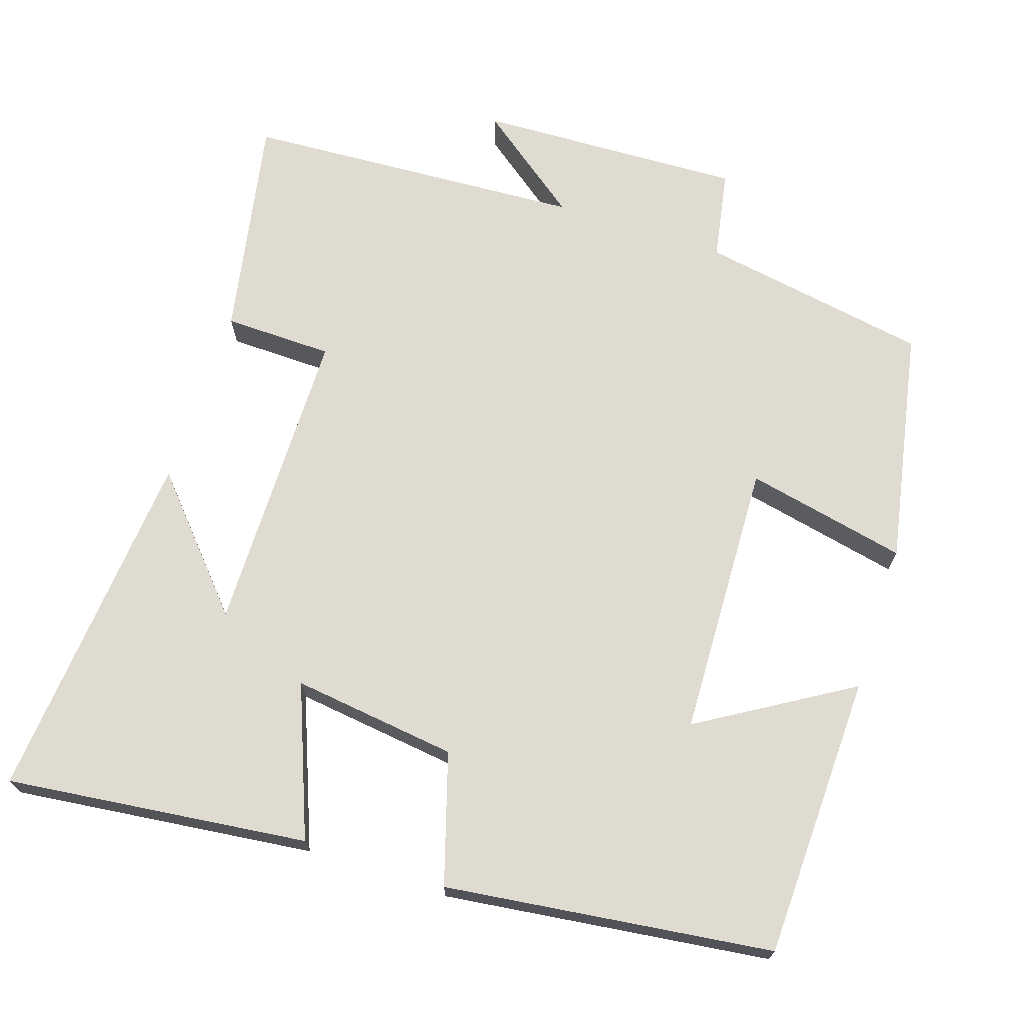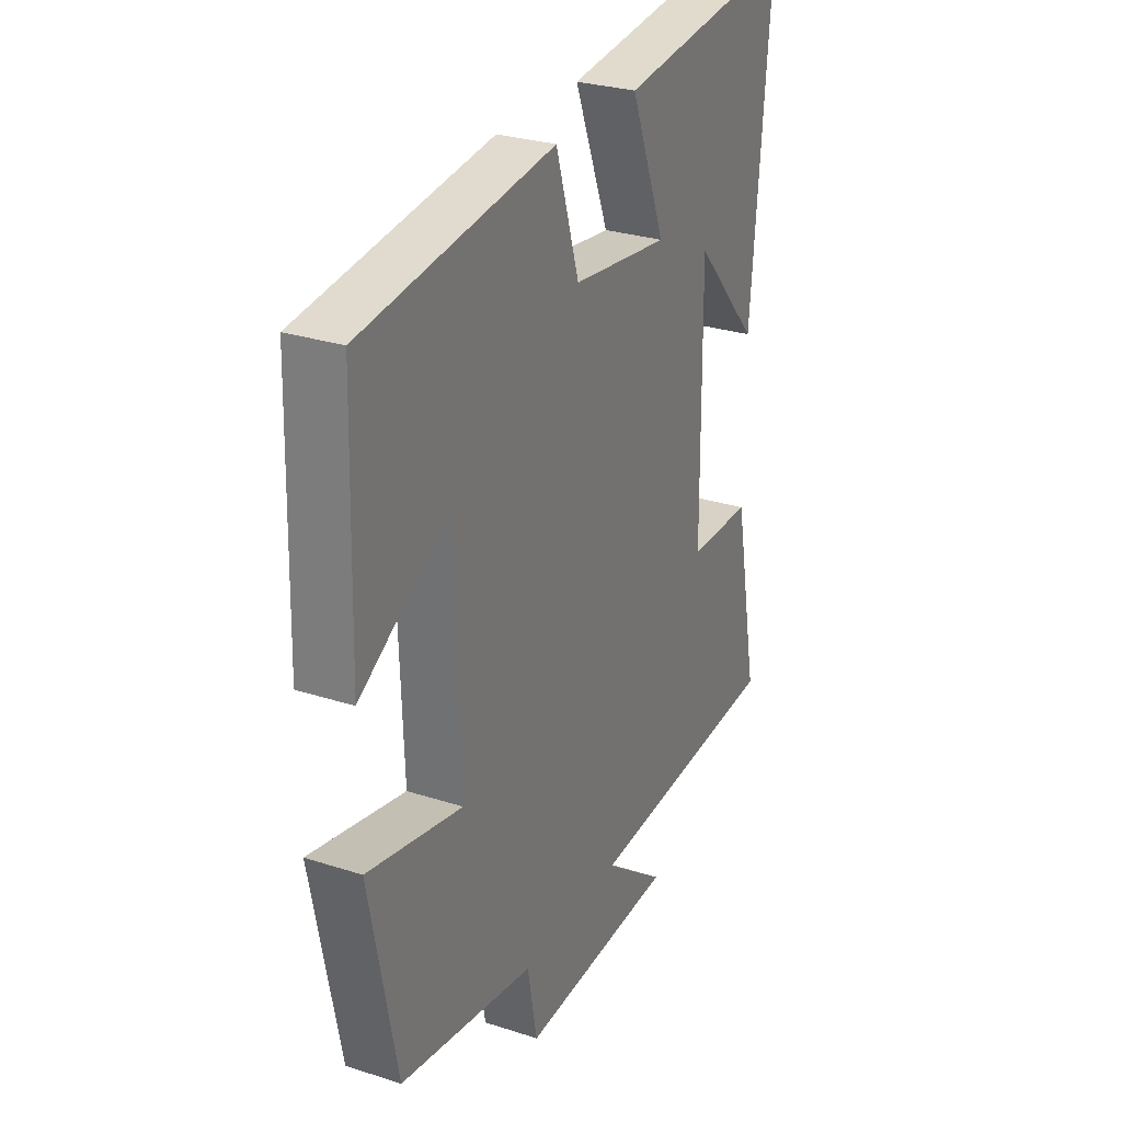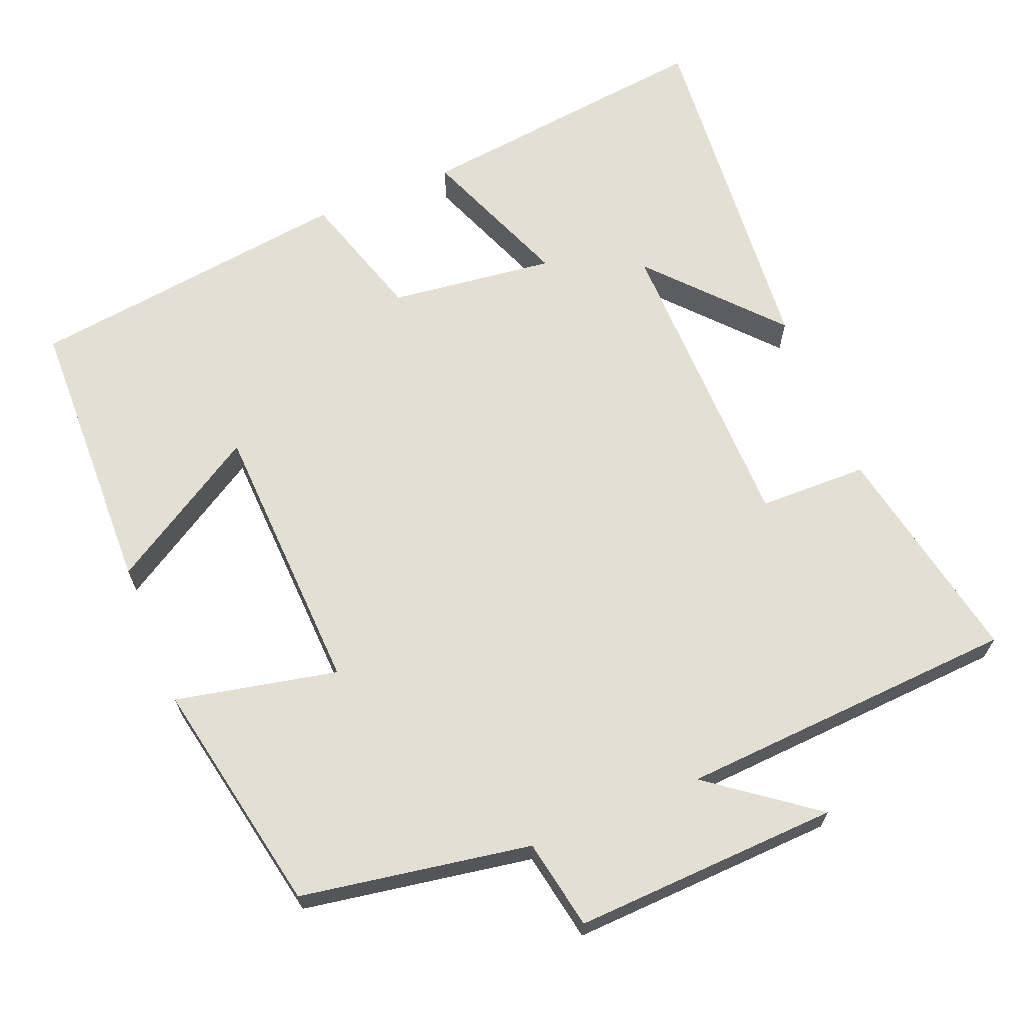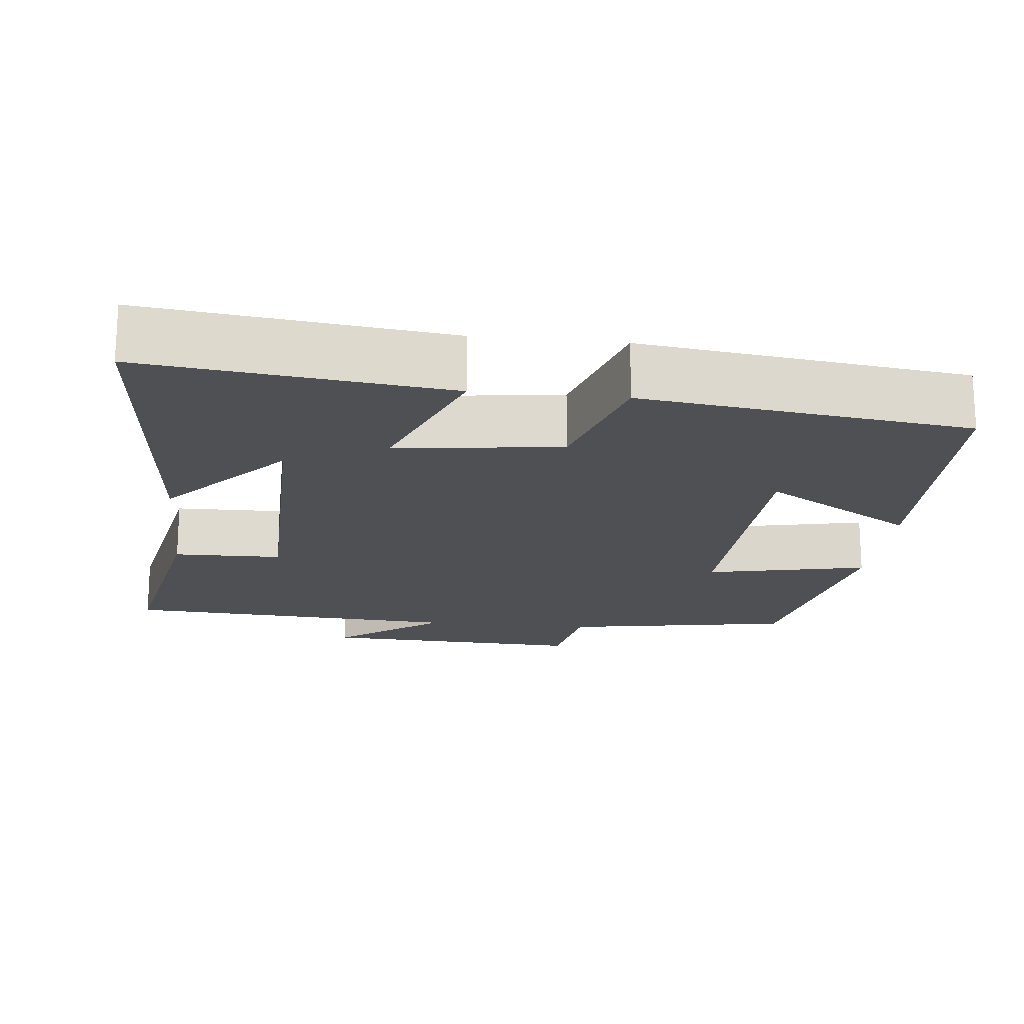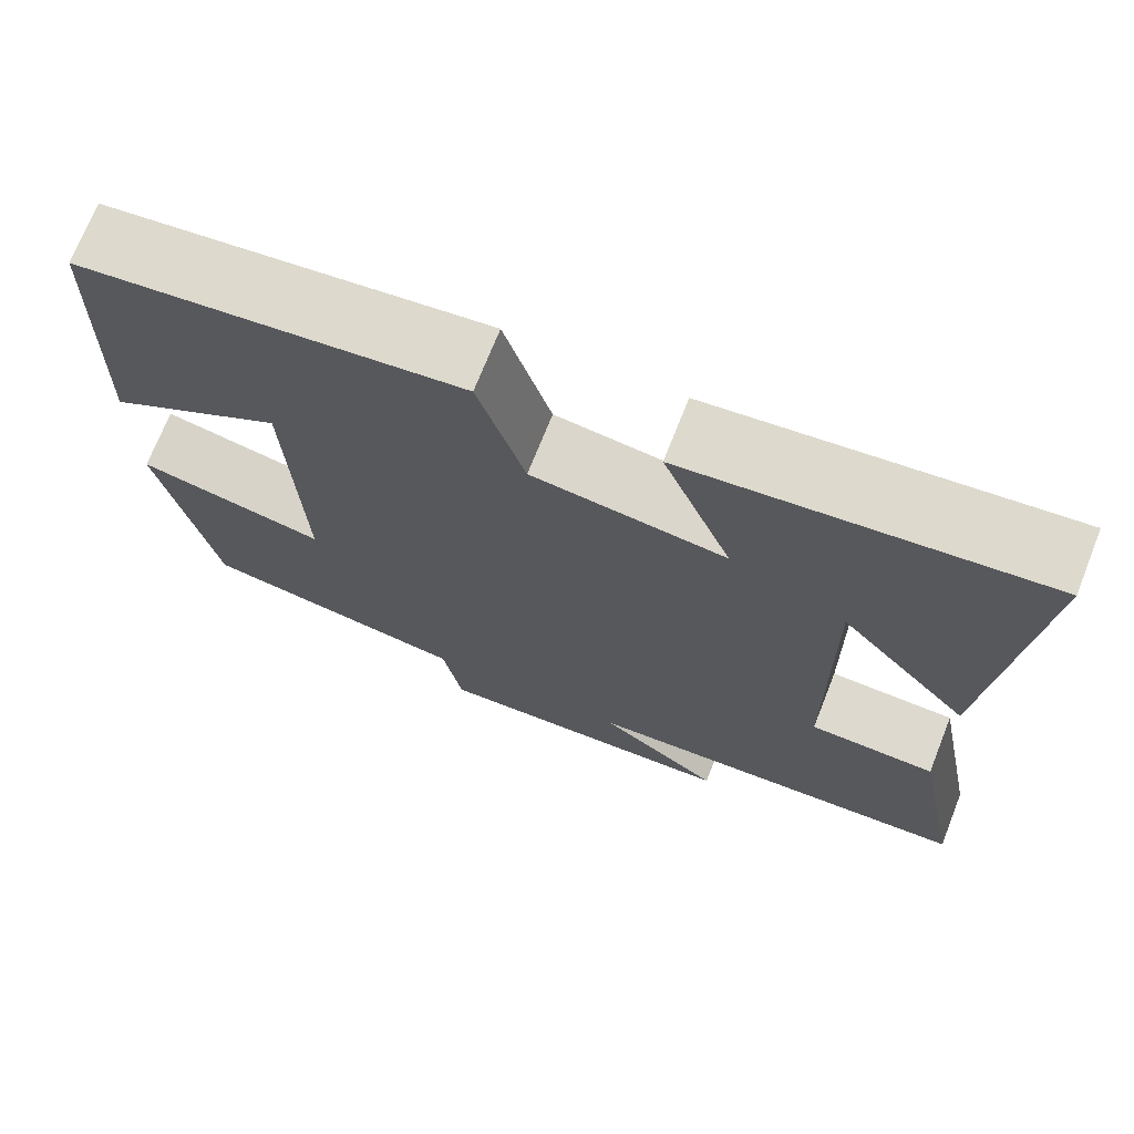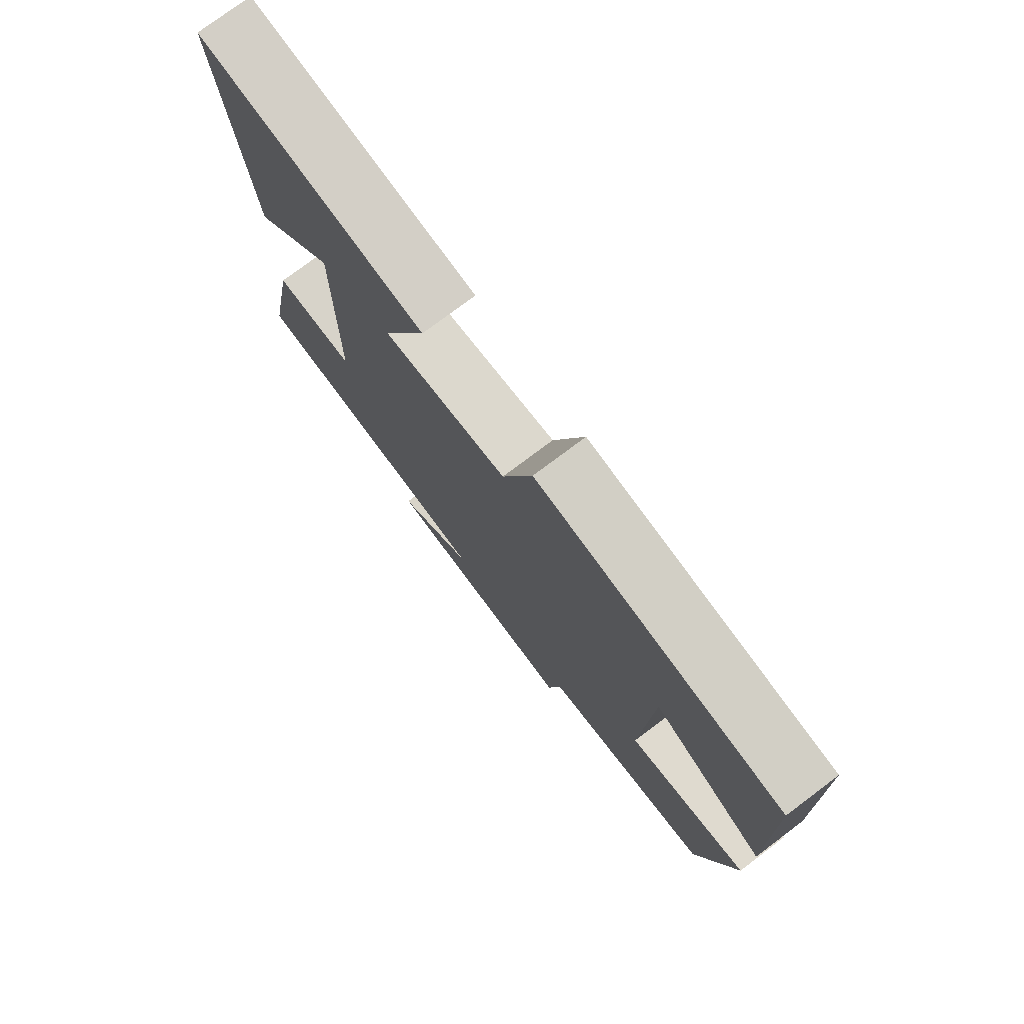
<metadata>
{"format":"obj","ext":"obj","renderer":"f3d","projection":"perspective","resolution":1024,"background":"white","views":[{"elev":70.1,"azim":18.2,"up":"+Y"},{"elev":28.3,"azim":116.0,"up":"+Z"},{"elev":66.5,"azim":157.7,"up":"+Y"},{"elev":-18.6,"azim":-6.2,"up":"+Y"},{"elev":71.6,"azim":-158.4,"up":"+Z"},{"elev":76.8,"azim":53.1,"up":"+Z"}]}
</metadata>
<code>
v 0.489 0.07 0.445
v 0.5 0.07 0.067
v 0.299 0.07 0.189
v 0.285 0.07 -0.179
v 0.5 0.07 -0.133
v 0.439 0.07 -0.447
v 0.133 0.07 -0.5
v 0.111 0.07 -0.62
v -0.243 0.07 -0.606
v -0.103 0.07 -0.5
v -0.557 0.07 -0.474
v -0.5 0.07 -0.176
v -0.355 0.07 -0.173
v -0.351 0.07 0.239
v -0.5 0.07 0.072
v -0.542 0.07 0.547
v -0.14 0.07 0.5
v -0.219 0.07 0.299
v 0.001 0.07 0.327
v 0.054 0.07 0.5
v 0.489 0 0.445
v 0.5 0 0.067
v 0.299 0 0.189
v 0.285 0 -0.179
v 0.5 0 -0.133
v 0.439 0 -0.447
v 0.133 0 -0.5
v 0.111 0 -0.62
v -0.243 0 -0.606
v -0.103 0 -0.5
v -0.557 0 -0.474
v -0.5 0 -0.176
v -0.355 0 -0.173
v -0.351 0 0.239
v -0.5 0 0.072
v -0.542 0 0.547
v -0.14 0 0.5
v -0.219 0 0.299
v 0.001 0 0.327
v 0.054 0 0.5
f 19 20 1
f 16 17 18
f 14 15 16
f 14 16 18
f 13 14 18 19
f 10 11 12 13
f 7 8 9 10
f 4 5 6 7
f 3 4 7 10
f 1 2 3
f 13 19 1 3
f 3 10 13
f 21 40 39
f 38 37 36
f 36 35 34
f 38 36 34
f 39 38 34 33
f 33 32 31 30
f 30 29 28 27
f 27 26 25 24
f 30 27 24 23
f 23 22 21
f 23 21 39 33
f 33 30 23
f 1 21 22 2
f 2 22 23 3
f 3 23 24 4
f 4 24 25 5
f 5 25 26 6
f 6 26 27 7
f 7 27 28 8
f 8 28 29 9
f 9 29 30 10
f 10 30 31 11
f 11 31 32 12
f 12 32 33 13
f 13 33 34 14
f 14 34 35 15
f 15 35 36 16
f 16 36 37 17
f 17 37 38 18
f 18 38 39 19
f 19 39 40 20
f 20 40 21 1

</code>
